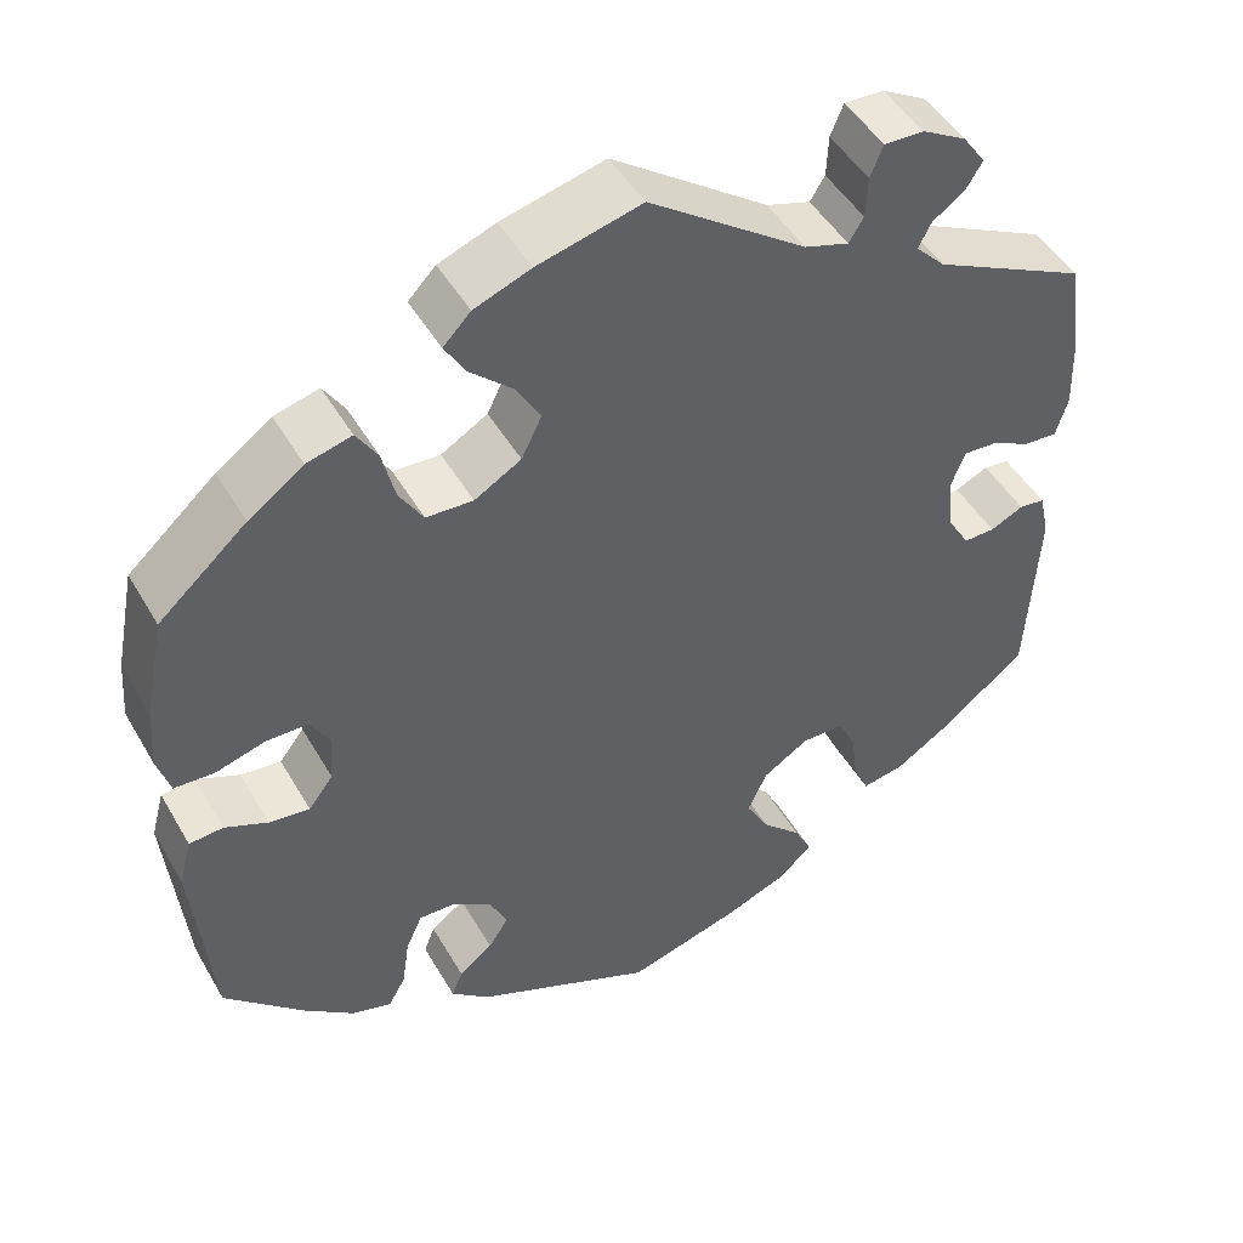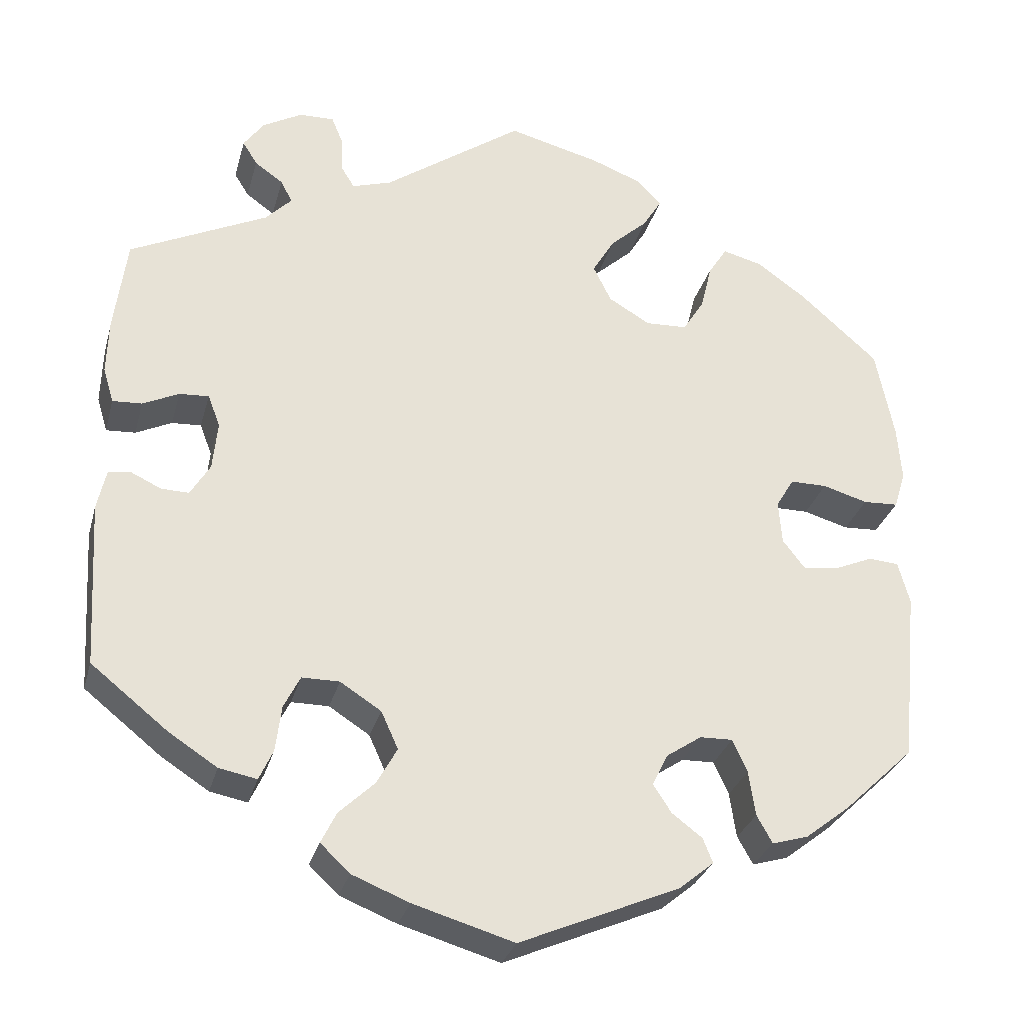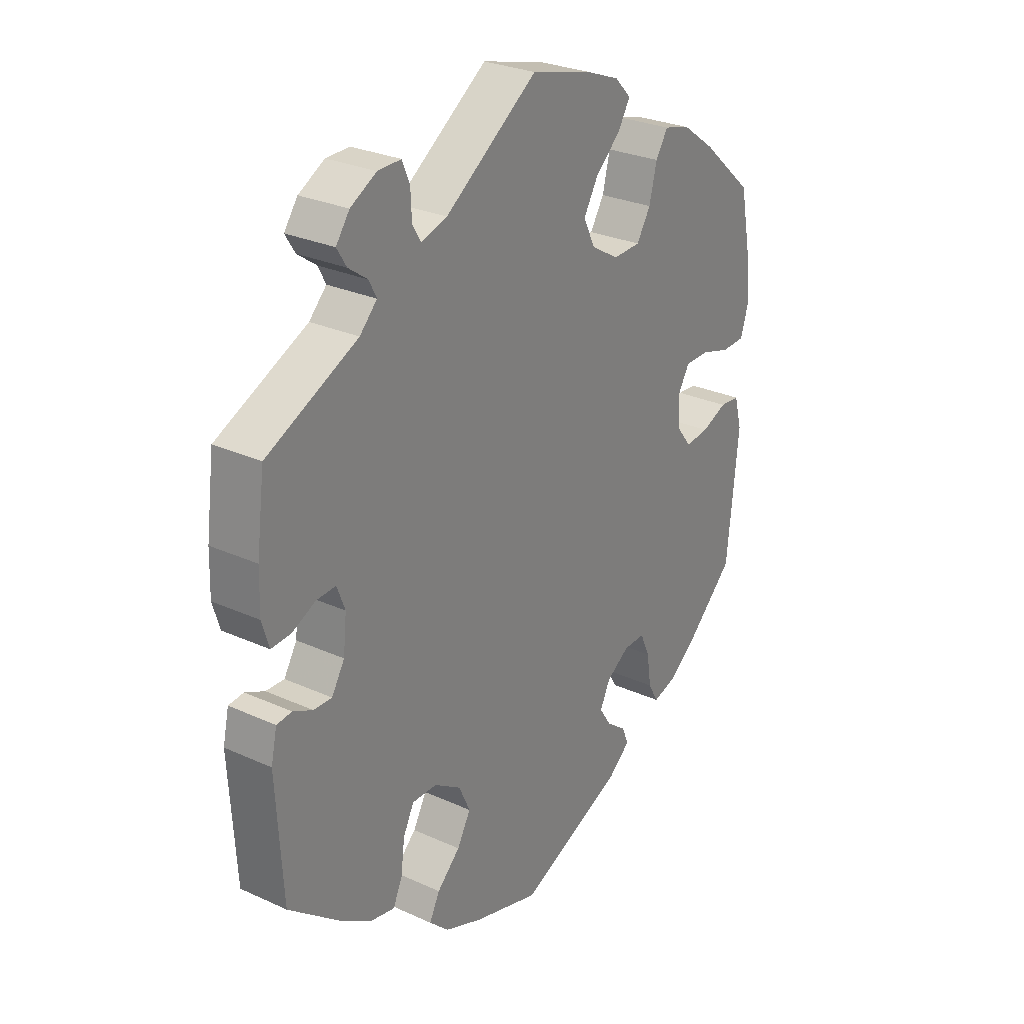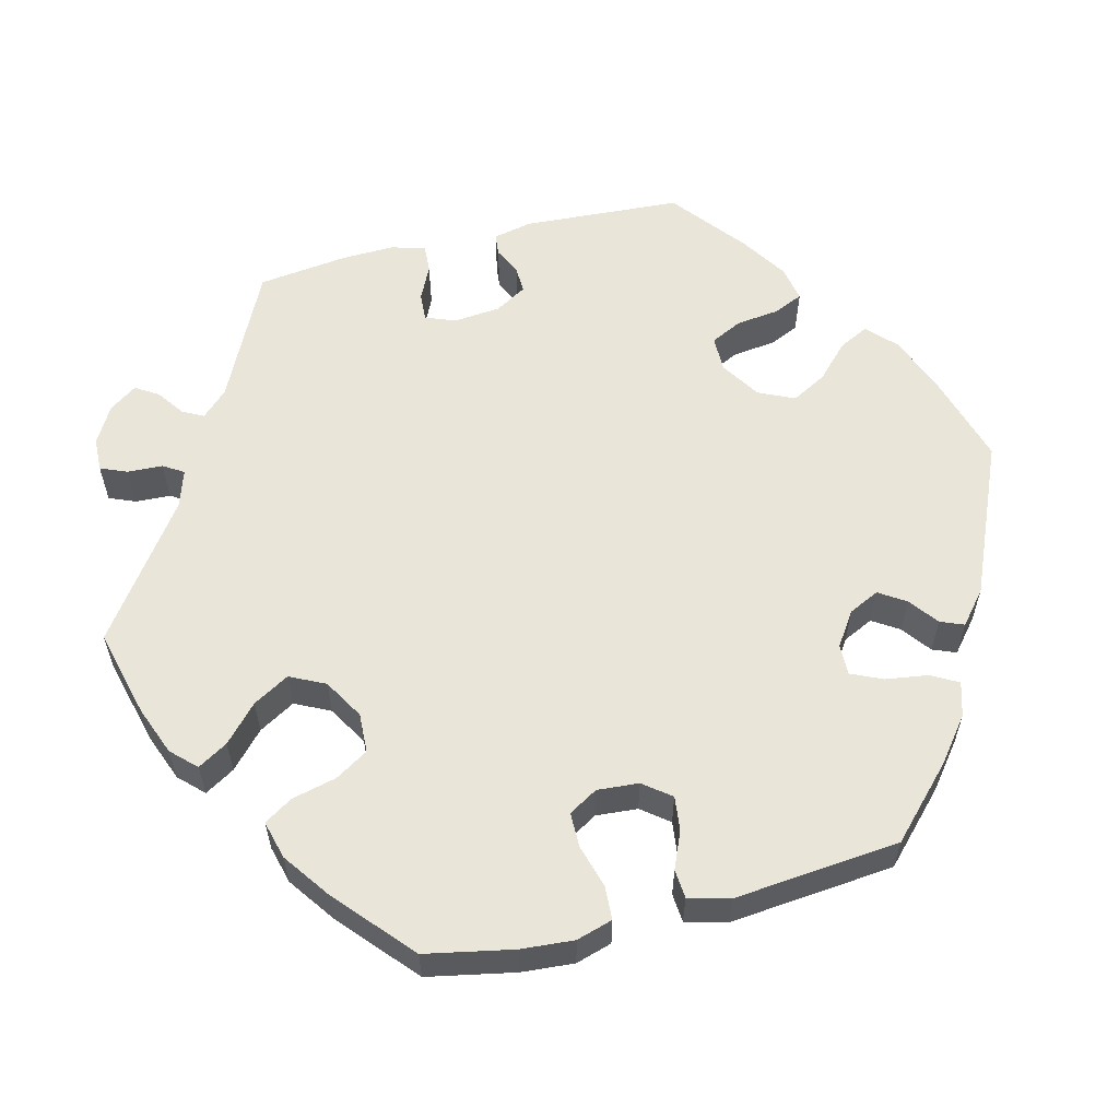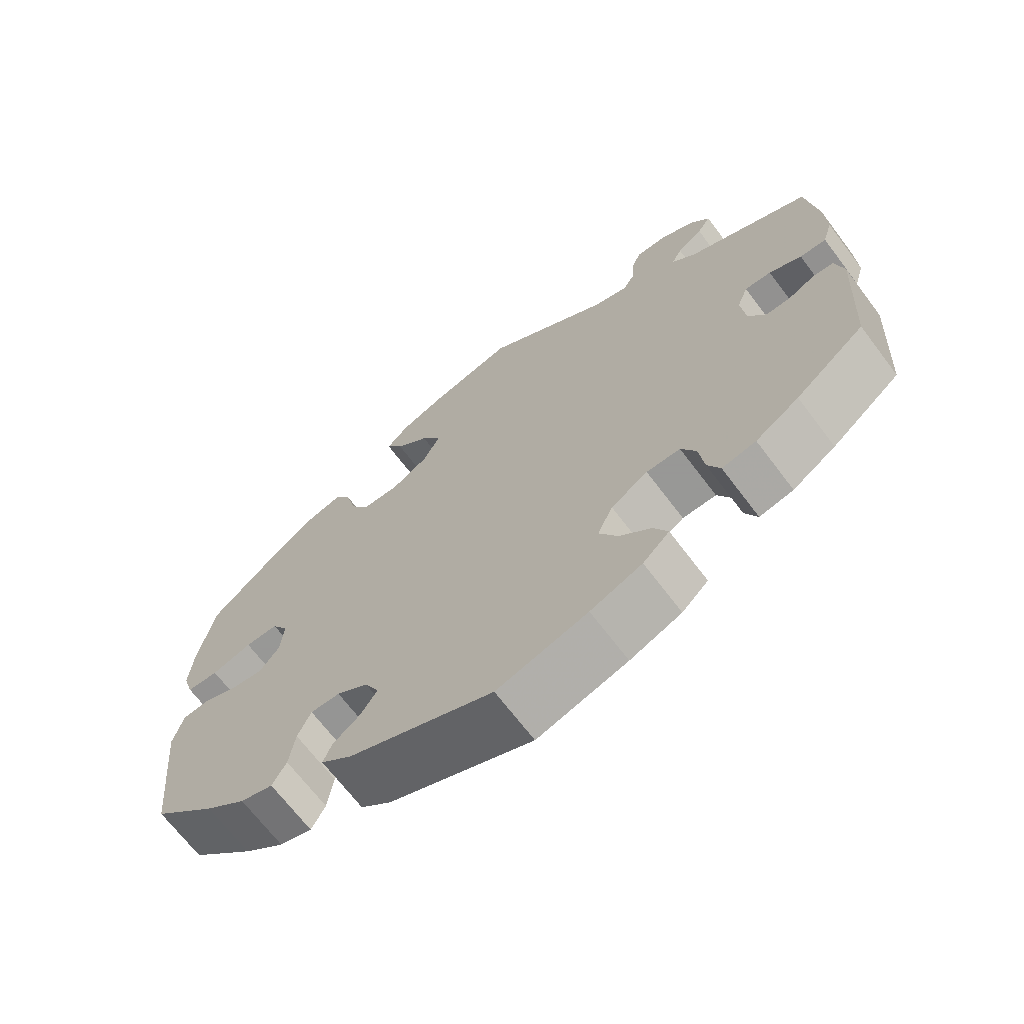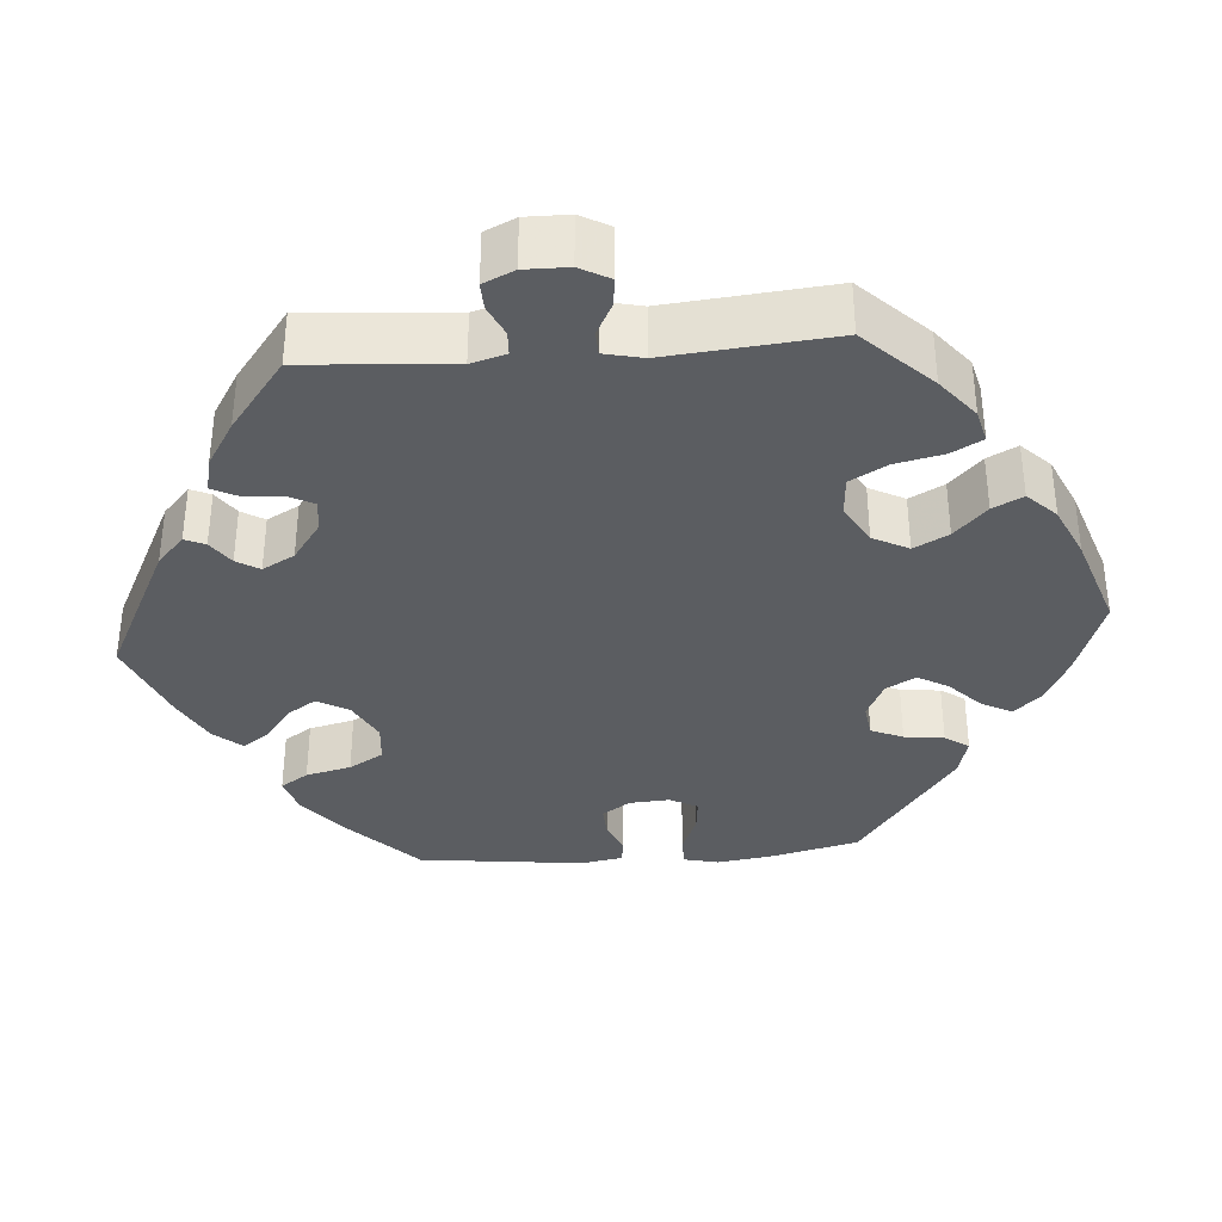
<metadata>
{"format":"obj","ext":"obj","renderer":"f3d","projection":"perspective","resolution":1024,"background":"white","views":[{"elev":47.4,"azim":151.2,"up":"+Z"},{"elev":-29.6,"azim":-14.5,"up":"+Z"},{"elev":27.8,"azim":-55.2,"up":"+Z"},{"elev":58.3,"azim":76.0,"up":"+Y"},{"elev":-68.4,"azim":-142.9,"up":"+Z"},{"elev":-35.4,"azim":-25.5,"up":"+Y"}]}
</metadata>
<code>
v -0.122 0.07 -0.542
v -0.192 0.07 -0.514
v -0.228 0.07 -0.48
v -0.209 0.07 -0.442
v -0.166 0.07 -0.401
v -0.141 0.07 -0.356
v -0.162 0.07 -0.31
v -0.212 0.07 -0.278
v -0.258 0.07 -0.278
v -0.278 0.07 -0.318
v -0.285 0.07 -0.374
v -0.302 0.07 -0.411
v -0.348 0.07 -0.402
v -0.407 0.07 -0.364
v -0.501 0.07 -0.289
v -0.513 0.07 -0.086
v -0.502 0.07 -0.036
v -0.474 0.07 -0.033
v -0.438 0.07 -0.05
v -0.404 0.07 -0.051
v -0.38 0.07 -0.011
v -0.374 0.07 0.049
v -0.389 0.07 0.088
v -0.425 0.07 0.086
v -0.469 0.07 0.065
v -0.505 0.07 0.063
v -0.518 0.07 0.106
v -0.516 0.07 0.174
v -0.501 0.07 0.289
v -0.333 0.07 0.37
v -0.301 0.07 0.403
v -0.315 0.07 0.43
v -0.35 0.07 0.455
v -0.368 0.07 0.484
v -0.343 0.07 0.519
v -0.295 0.07 0.546
v -0.252 0.07 0.547
v -0.238 0.07 0.513
v -0.236 0.07 0.468
v -0.22 0.07 0.442
v -0.172 0.07 0.457
v -0.001 0.07 0.578
v 0.112 0.07 0.549
v 0.174 0.07 0.525
v 0.204 0.07 0.494
v 0.181 0.07 0.456
v 0.135 0.07 0.414
v 0.108 0.07 0.368
v 0.13 0.07 0.323
v 0.181 0.07 0.293
v 0.232 0.07 0.295
v 0.258 0.07 0.337
v 0.272 0.07 0.394
v 0.295 0.07 0.43
v 0.344 0.07 0.417
v 0.404 0.07 0.374
v 0.5 0.07 0.289
v 0.522 0.07 0.177
v 0.527 0.07 0.11
v 0.513 0.07 0.064
v 0.47 0.07 0.062
v 0.415 0.07 0.078
v 0.37 0.07 0.078
v 0.348 0.07 0.041
v 0.352 0.07 -0.012
v 0.379 0.07 -0.047
v 0.423 0.07 -0.042
v 0.47 0.07 -0.022
v 0.507 0.07 -0.025
v 0.521 0.07 -0.077
v 0.5 0.07 -0.289
v 0.414 0.07 -0.371
v 0.359 0.07 -0.414
v 0.315 0.07 -0.427
v 0.296 0.07 -0.393
v 0.288 0.07 -0.338
v 0.27 0.07 -0.298
v 0.23 0.07 -0.299
v 0.187 0.07 -0.328
v 0.168 0.07 -0.367
v 0.19 0.07 -0.401
v 0.227 0.07 -0.429
v 0.239 0.07 -0.459
v 0.197 0.07 -0.494
v 0.001 0.07 -0.578
v -0.122 0 -0.542
v -0.192 0 -0.514
v -0.228 0 -0.48
v -0.209 0 -0.442
v -0.166 0 -0.401
v -0.141 0 -0.356
v -0.162 0 -0.31
v -0.212 0 -0.278
v -0.258 0 -0.278
v -0.278 0 -0.318
v -0.285 0 -0.374
v -0.302 0 -0.411
v -0.348 0 -0.402
v -0.407 0 -0.364
v -0.501 0 -0.289
v -0.513 0 -0.086
v -0.502 0 -0.036
v -0.474 0 -0.033
v -0.438 0 -0.05
v -0.404 0 -0.051
v -0.38 0 -0.011
v -0.374 0 0.049
v -0.389 0 0.088
v -0.425 0 0.086
v -0.469 0 0.065
v -0.505 0 0.063
v -0.518 0 0.106
v -0.516 0 0.174
v -0.501 0 0.289
v -0.333 0 0.37
v -0.301 0 0.403
v -0.315 0 0.43
v -0.35 0 0.455
v -0.368 0 0.484
v -0.343 0 0.519
v -0.295 0 0.546
v -0.252 0 0.547
v -0.238 0 0.513
v -0.236 0 0.468
v -0.22 0 0.442
v -0.172 0 0.457
v -0.001 0 0.578
v 0.112 0 0.549
v 0.174 0 0.525
v 0.204 0 0.494
v 0.181 0 0.456
v 0.135 0 0.414
v 0.108 0 0.368
v 0.13 0 0.323
v 0.181 0 0.293
v 0.232 0 0.295
v 0.258 0 0.337
v 0.272 0 0.394
v 0.295 0 0.43
v 0.344 0 0.417
v 0.404 0 0.374
v 0.5 0 0.289
v 0.522 0 0.177
v 0.527 0 0.11
v 0.513 0 0.064
v 0.47 0 0.062
v 0.415 0 0.078
v 0.37 0 0.078
v 0.348 0 0.041
v 0.352 0 -0.012
v 0.379 0 -0.047
v 0.423 0 -0.042
v 0.47 0 -0.022
v 0.507 0 -0.025
v 0.521 0 -0.077
v 0.5 0 -0.289
v 0.414 0 -0.371
v 0.359 0 -0.414
v 0.315 0 -0.427
v 0.296 0 -0.393
v 0.288 0 -0.338
v 0.27 0 -0.298
v 0.23 0 -0.299
v 0.187 0 -0.328
v 0.168 0 -0.367
v 0.19 0 -0.401
v 0.227 0 -0.429
v 0.239 0 -0.459
v 0.197 0 -0.494
v 0.001 0 -0.578
f 81 82 83 84
f 80 81 84 85
f 79 80 85 1
f 73 74 75 76
f 73 76 77
f 72 73 77
f 71 72 77
f 70 71 77 78
f 67 68 69 70
f 66 67 70 78
f 59 60 61 62
f 59 62 63
f 58 59 63
f 57 58 63
f 56 57 63
f 55 56 63 64
f 52 53 54 55
f 51 52 55 64
f 44 45 46 47
f 44 47 48
f 41 42 43 44
f 40 41 44 48
f 36 37 38 39
f 36 39 40
f 35 36 40
f 32 33 34 35
f 31 32 35 40
f 30 31 40 48
f 24 25 26 27
f 23 24 27 28
f 16 17 18 19
f 16 19 20
f 15 16 20
f 14 15 20 21
f 10 11 12 13
f 9 10 13 14
f 2 3 4 5
f 79 1 2 5
f 79 5 6
f 65 66 78 79
f 65 79 6 7
f 50 51 64 65
f 49 50 65 7
f 48 49 7 8
f 30 48 8 9
f 23 28 29 30
f 22 23 30
f 21 22 30
f 9 14 21 30
f 169 168 167 166
f 170 169 166 165
f 86 170 165 164
f 161 160 159 158
f 162 161 158
f 162 158 157
f 162 157 156
f 163 162 156 155
f 155 154 153 152
f 163 155 152 151
f 147 146 145 144
f 148 147 144
f 148 144 143
f 148 143 142
f 148 142 141
f 149 148 141 140
f 140 139 138 137
f 149 140 137 136
f 132 131 130 129
f 133 132 129
f 129 128 127 126
f 133 129 126 125
f 124 123 122 121
f 125 124 121
f 125 121 120
f 120 119 118 117
f 125 120 117 116
f 133 125 116 115
f 112 111 110 109
f 113 112 109 108
f 104 103 102 101
f 105 104 101
f 105 101 100
f 106 105 100 99
f 98 97 96 95
f 99 98 95 94
f 90 89 88 87
f 90 87 86 164
f 91 90 164
f 164 163 151 150
f 92 91 164 150
f 150 149 136 135
f 92 150 135 134
f 93 92 134 133
f 94 93 133 115
f 115 114 113 108
f 115 108 107
f 115 107 106
f 115 106 99 94
f 1 86 87 2
f 2 87 88 3
f 3 88 89 4
f 4 89 90 5
f 5 90 91 6
f 6 91 92 7
f 7 92 93 8
f 8 93 94 9
f 9 94 95 10
f 10 95 96 11
f 11 96 97 12
f 12 97 98 13
f 13 98 99 14
f 14 99 100 15
f 15 100 101 16
f 16 101 102 17
f 17 102 103 18
f 18 103 104 19
f 19 104 105 20
f 20 105 106 21
f 21 106 107 22
f 22 107 108 23
f 23 108 109 24
f 24 109 110 25
f 25 110 111 26
f 26 111 112 27
f 27 112 113 28
f 28 113 114 29
f 29 114 115 30
f 30 115 116 31
f 31 116 117 32
f 32 117 118 33
f 33 118 119 34
f 34 119 120 35
f 35 120 121 36
f 36 121 122 37
f 37 122 123 38
f 38 123 124 39
f 39 124 125 40
f 40 125 126 41
f 41 126 127 42
f 42 127 128 43
f 43 128 129 44
f 44 129 130 45
f 45 130 131 46
f 46 131 132 47
f 47 132 133 48
f 48 133 134 49
f 49 134 135 50
f 50 135 136 51
f 51 136 137 52
f 52 137 138 53
f 53 138 139 54
f 54 139 140 55
f 55 140 141 56
f 56 141 142 57
f 57 142 143 58
f 58 143 144 59
f 59 144 145 60
f 60 145 146 61
f 61 146 147 62
f 62 147 148 63
f 63 148 149 64
f 64 149 150 65
f 65 150 151 66
f 66 151 152 67
f 67 152 153 68
f 68 153 154 69
f 69 154 155 70
f 70 155 156 71
f 71 156 157 72
f 72 157 158 73
f 73 158 159 74
f 74 159 160 75
f 75 160 161 76
f 76 161 162 77
f 77 162 163 78
f 78 163 164 79
f 79 164 165 80
f 80 165 166 81
f 81 166 167 82
f 82 167 168 83
f 83 168 169 84
f 84 169 170 85
f 85 170 86 1

</code>
